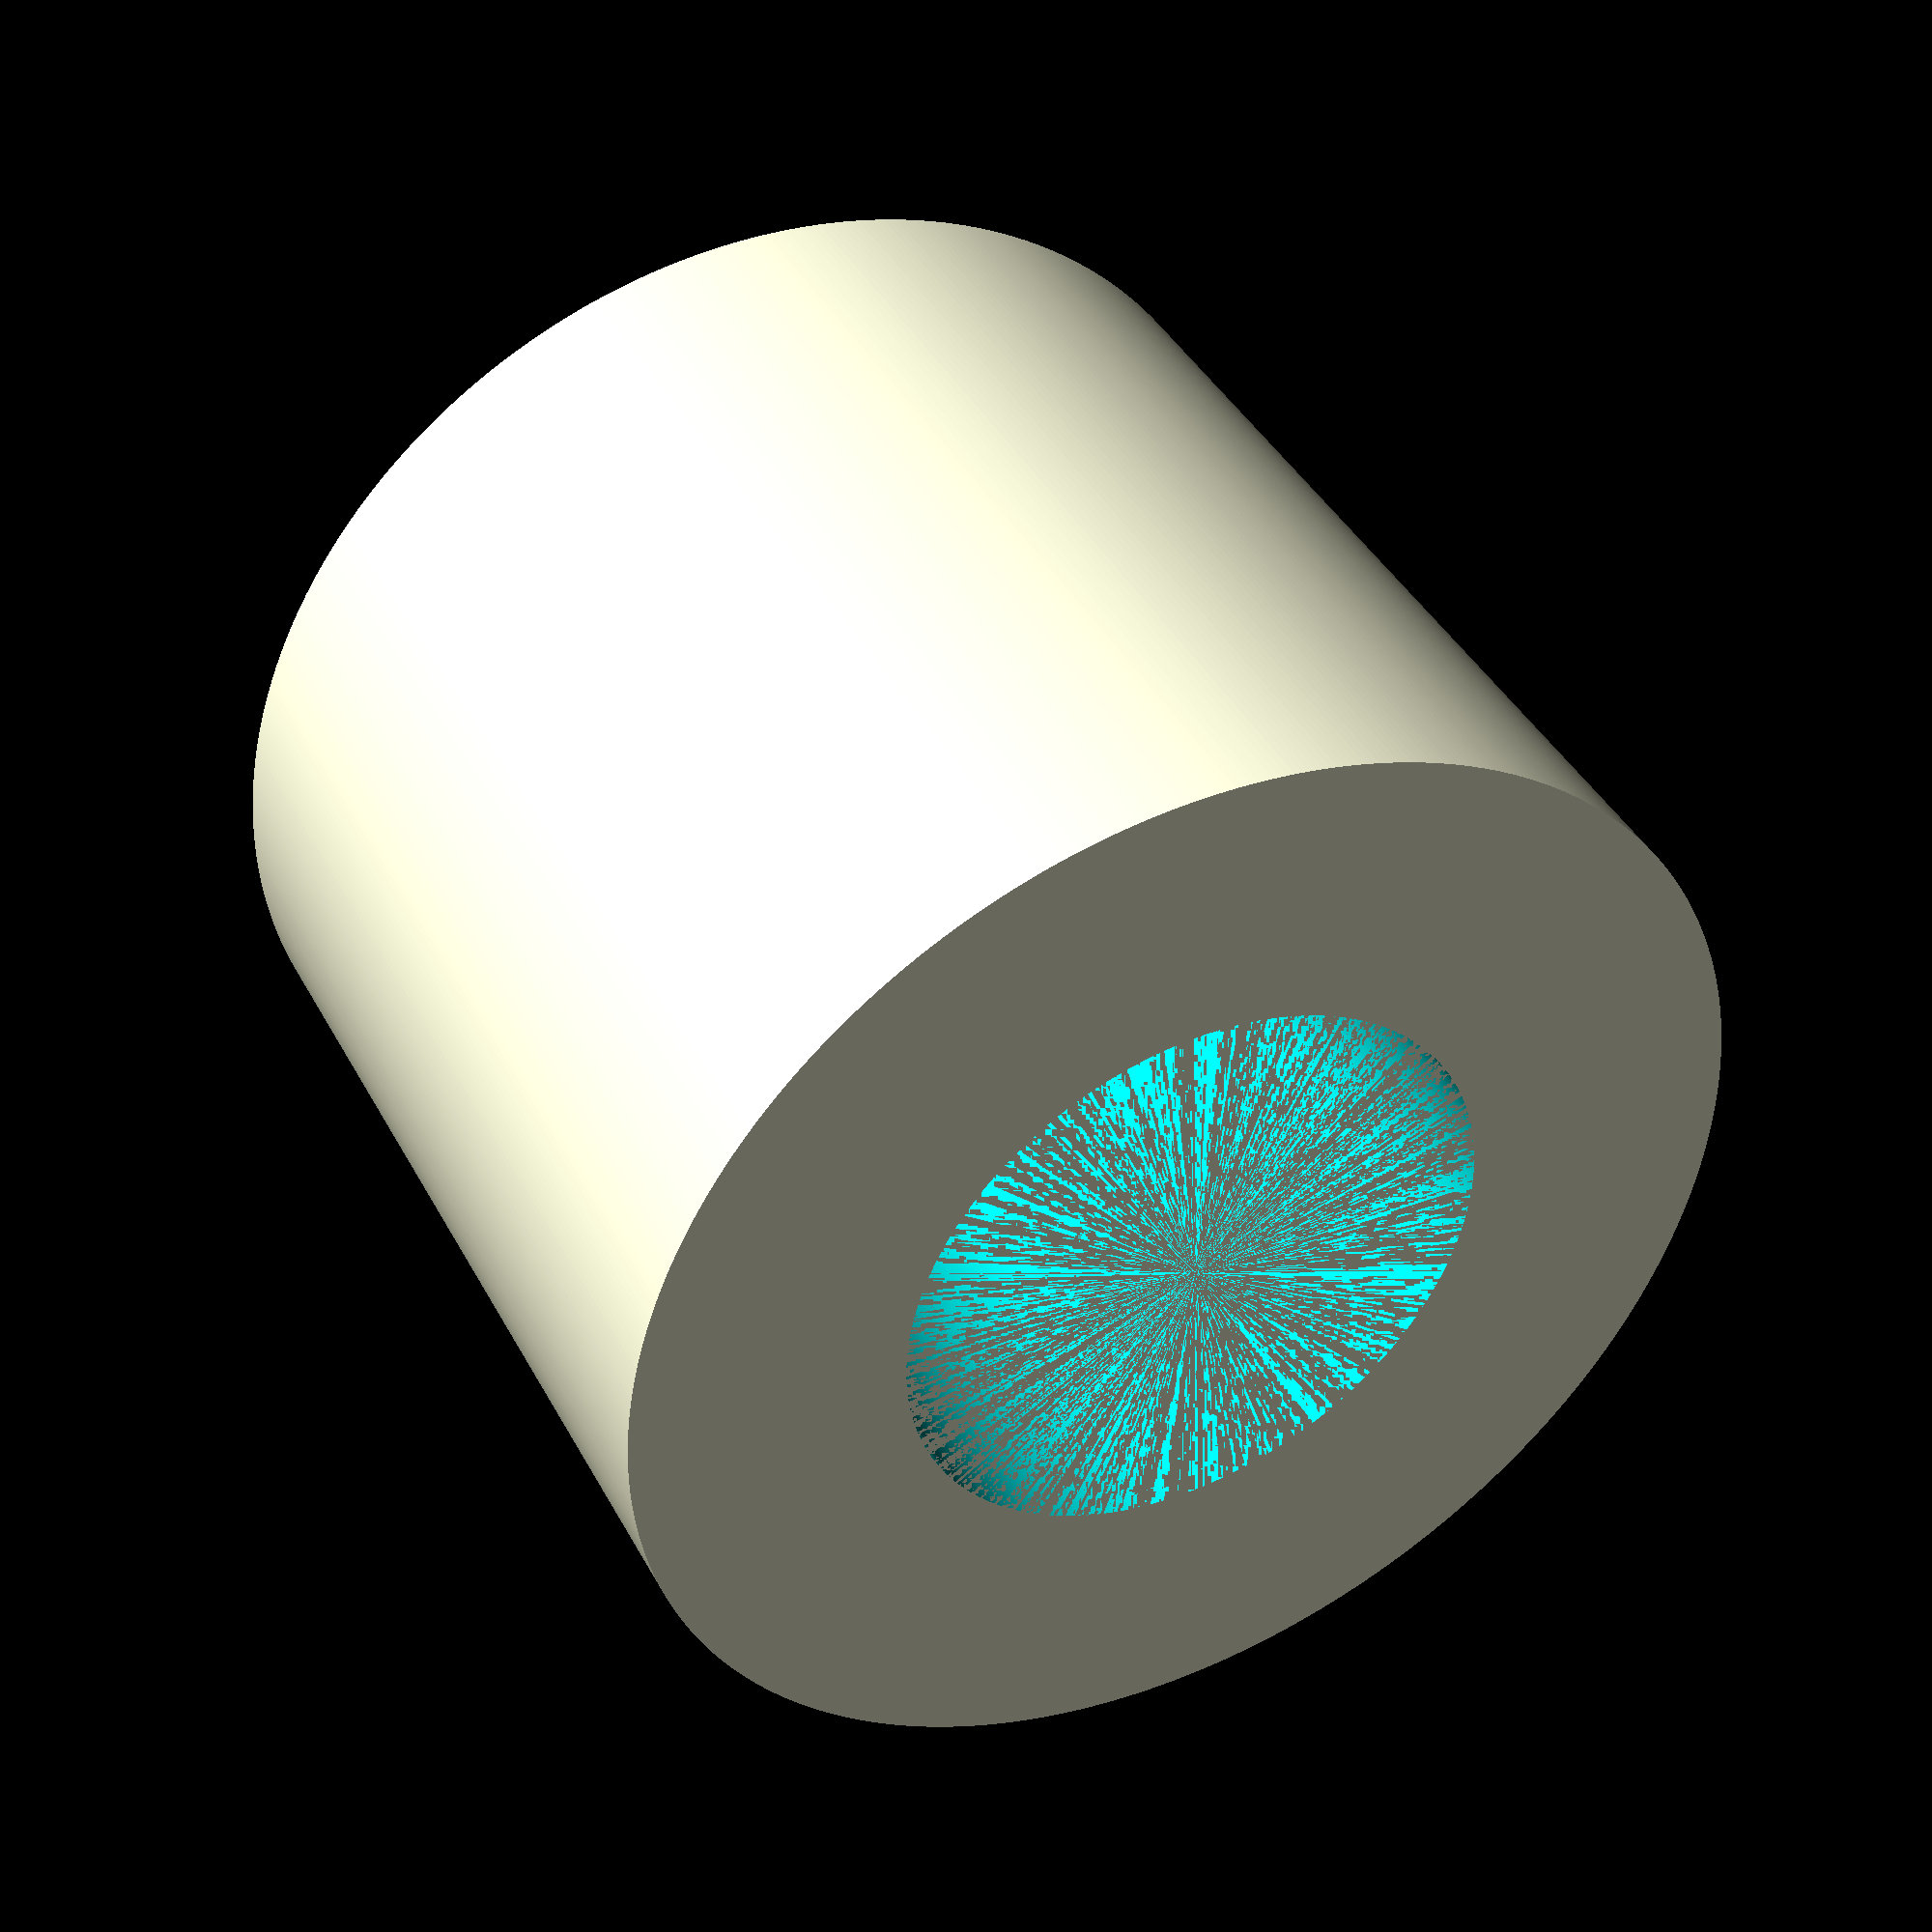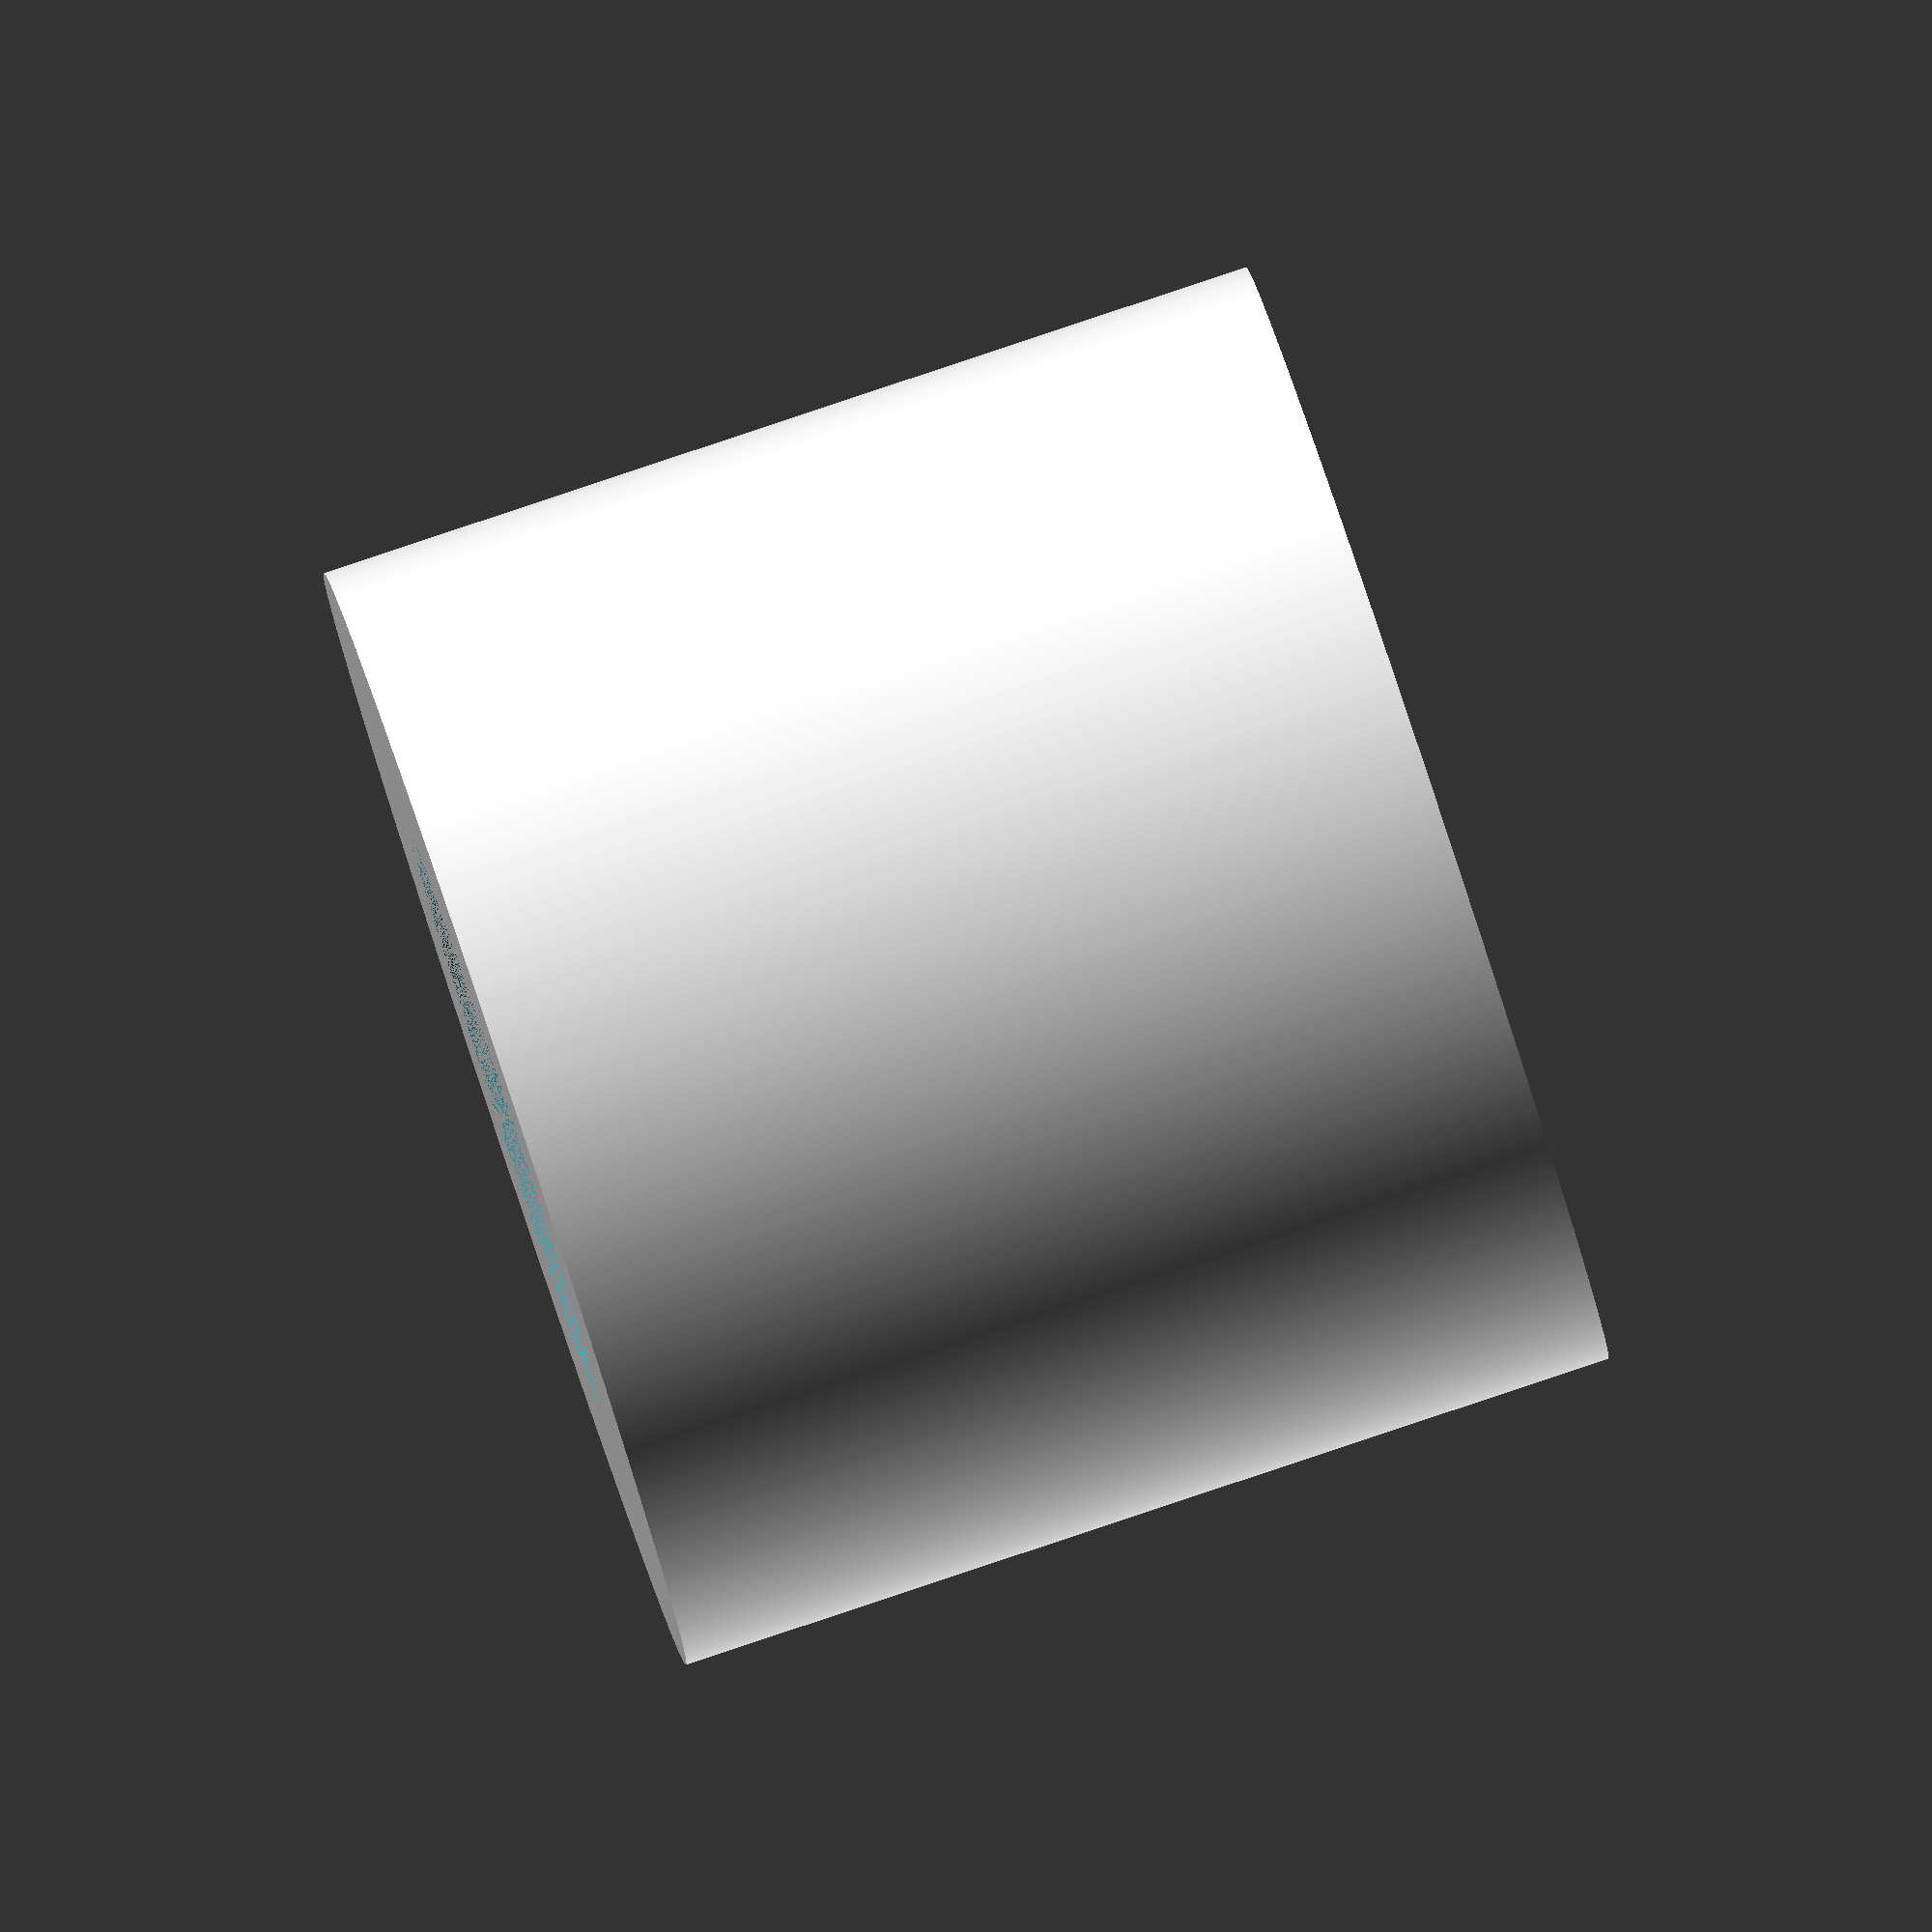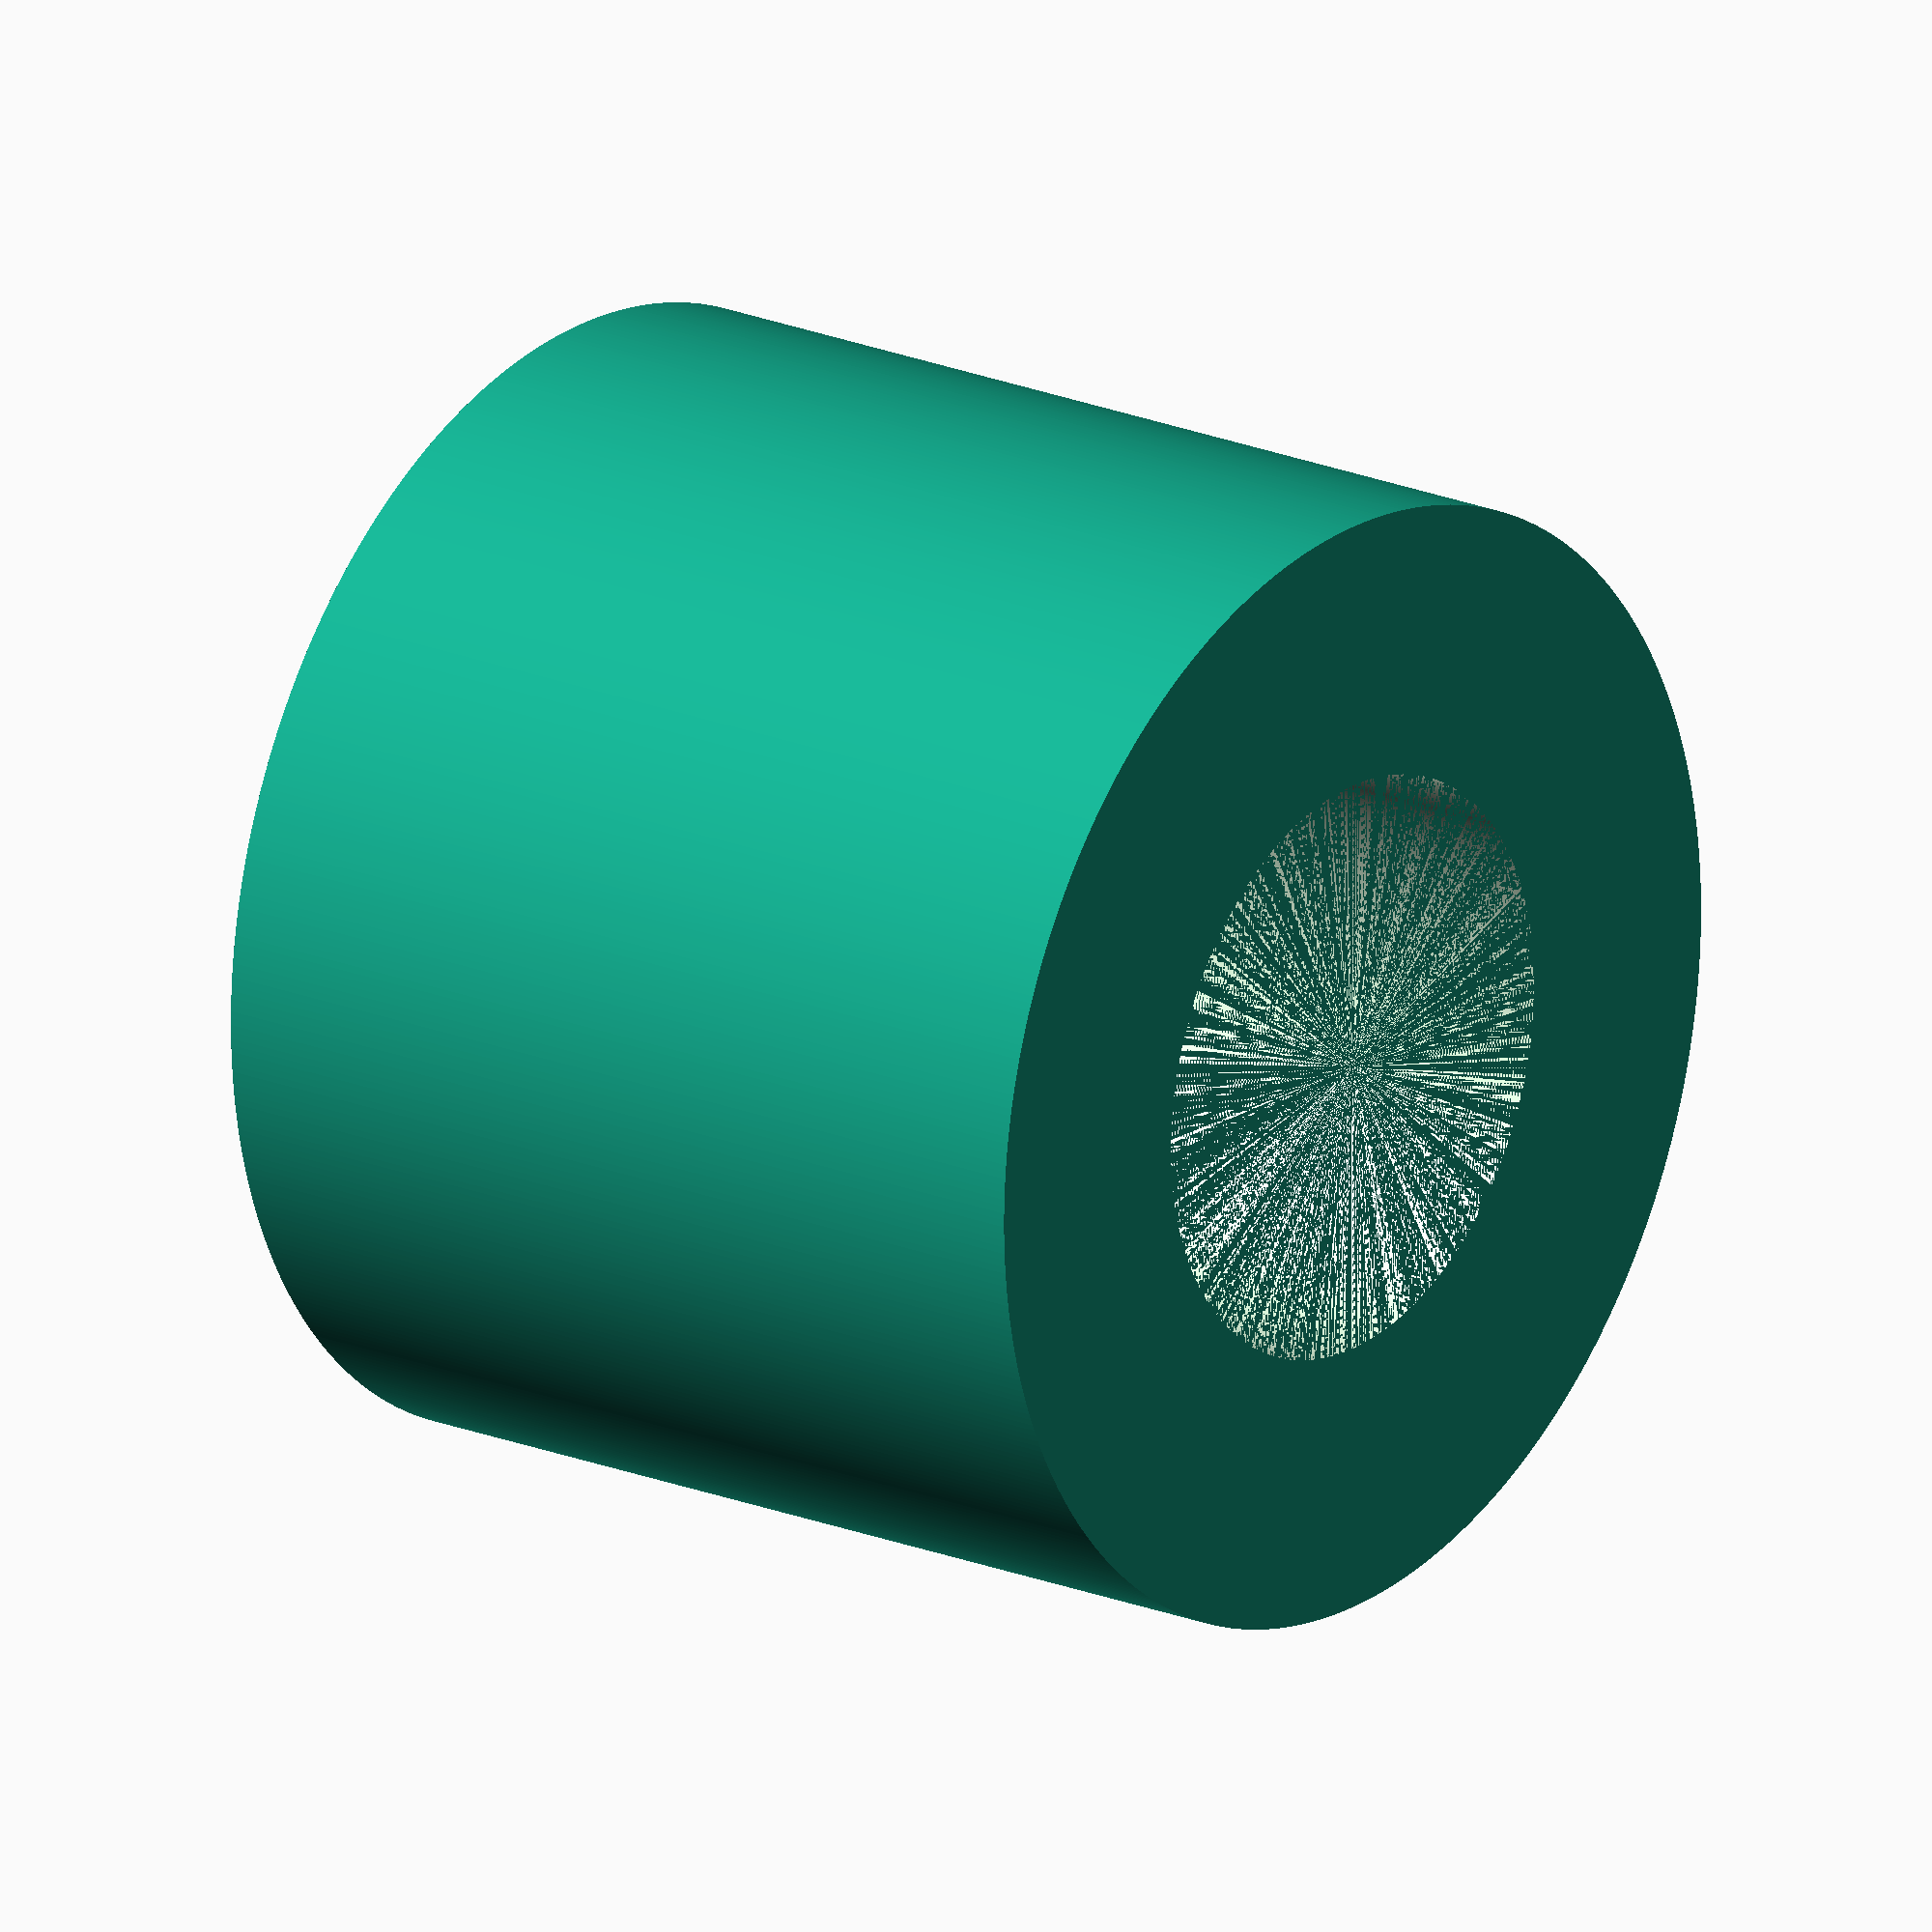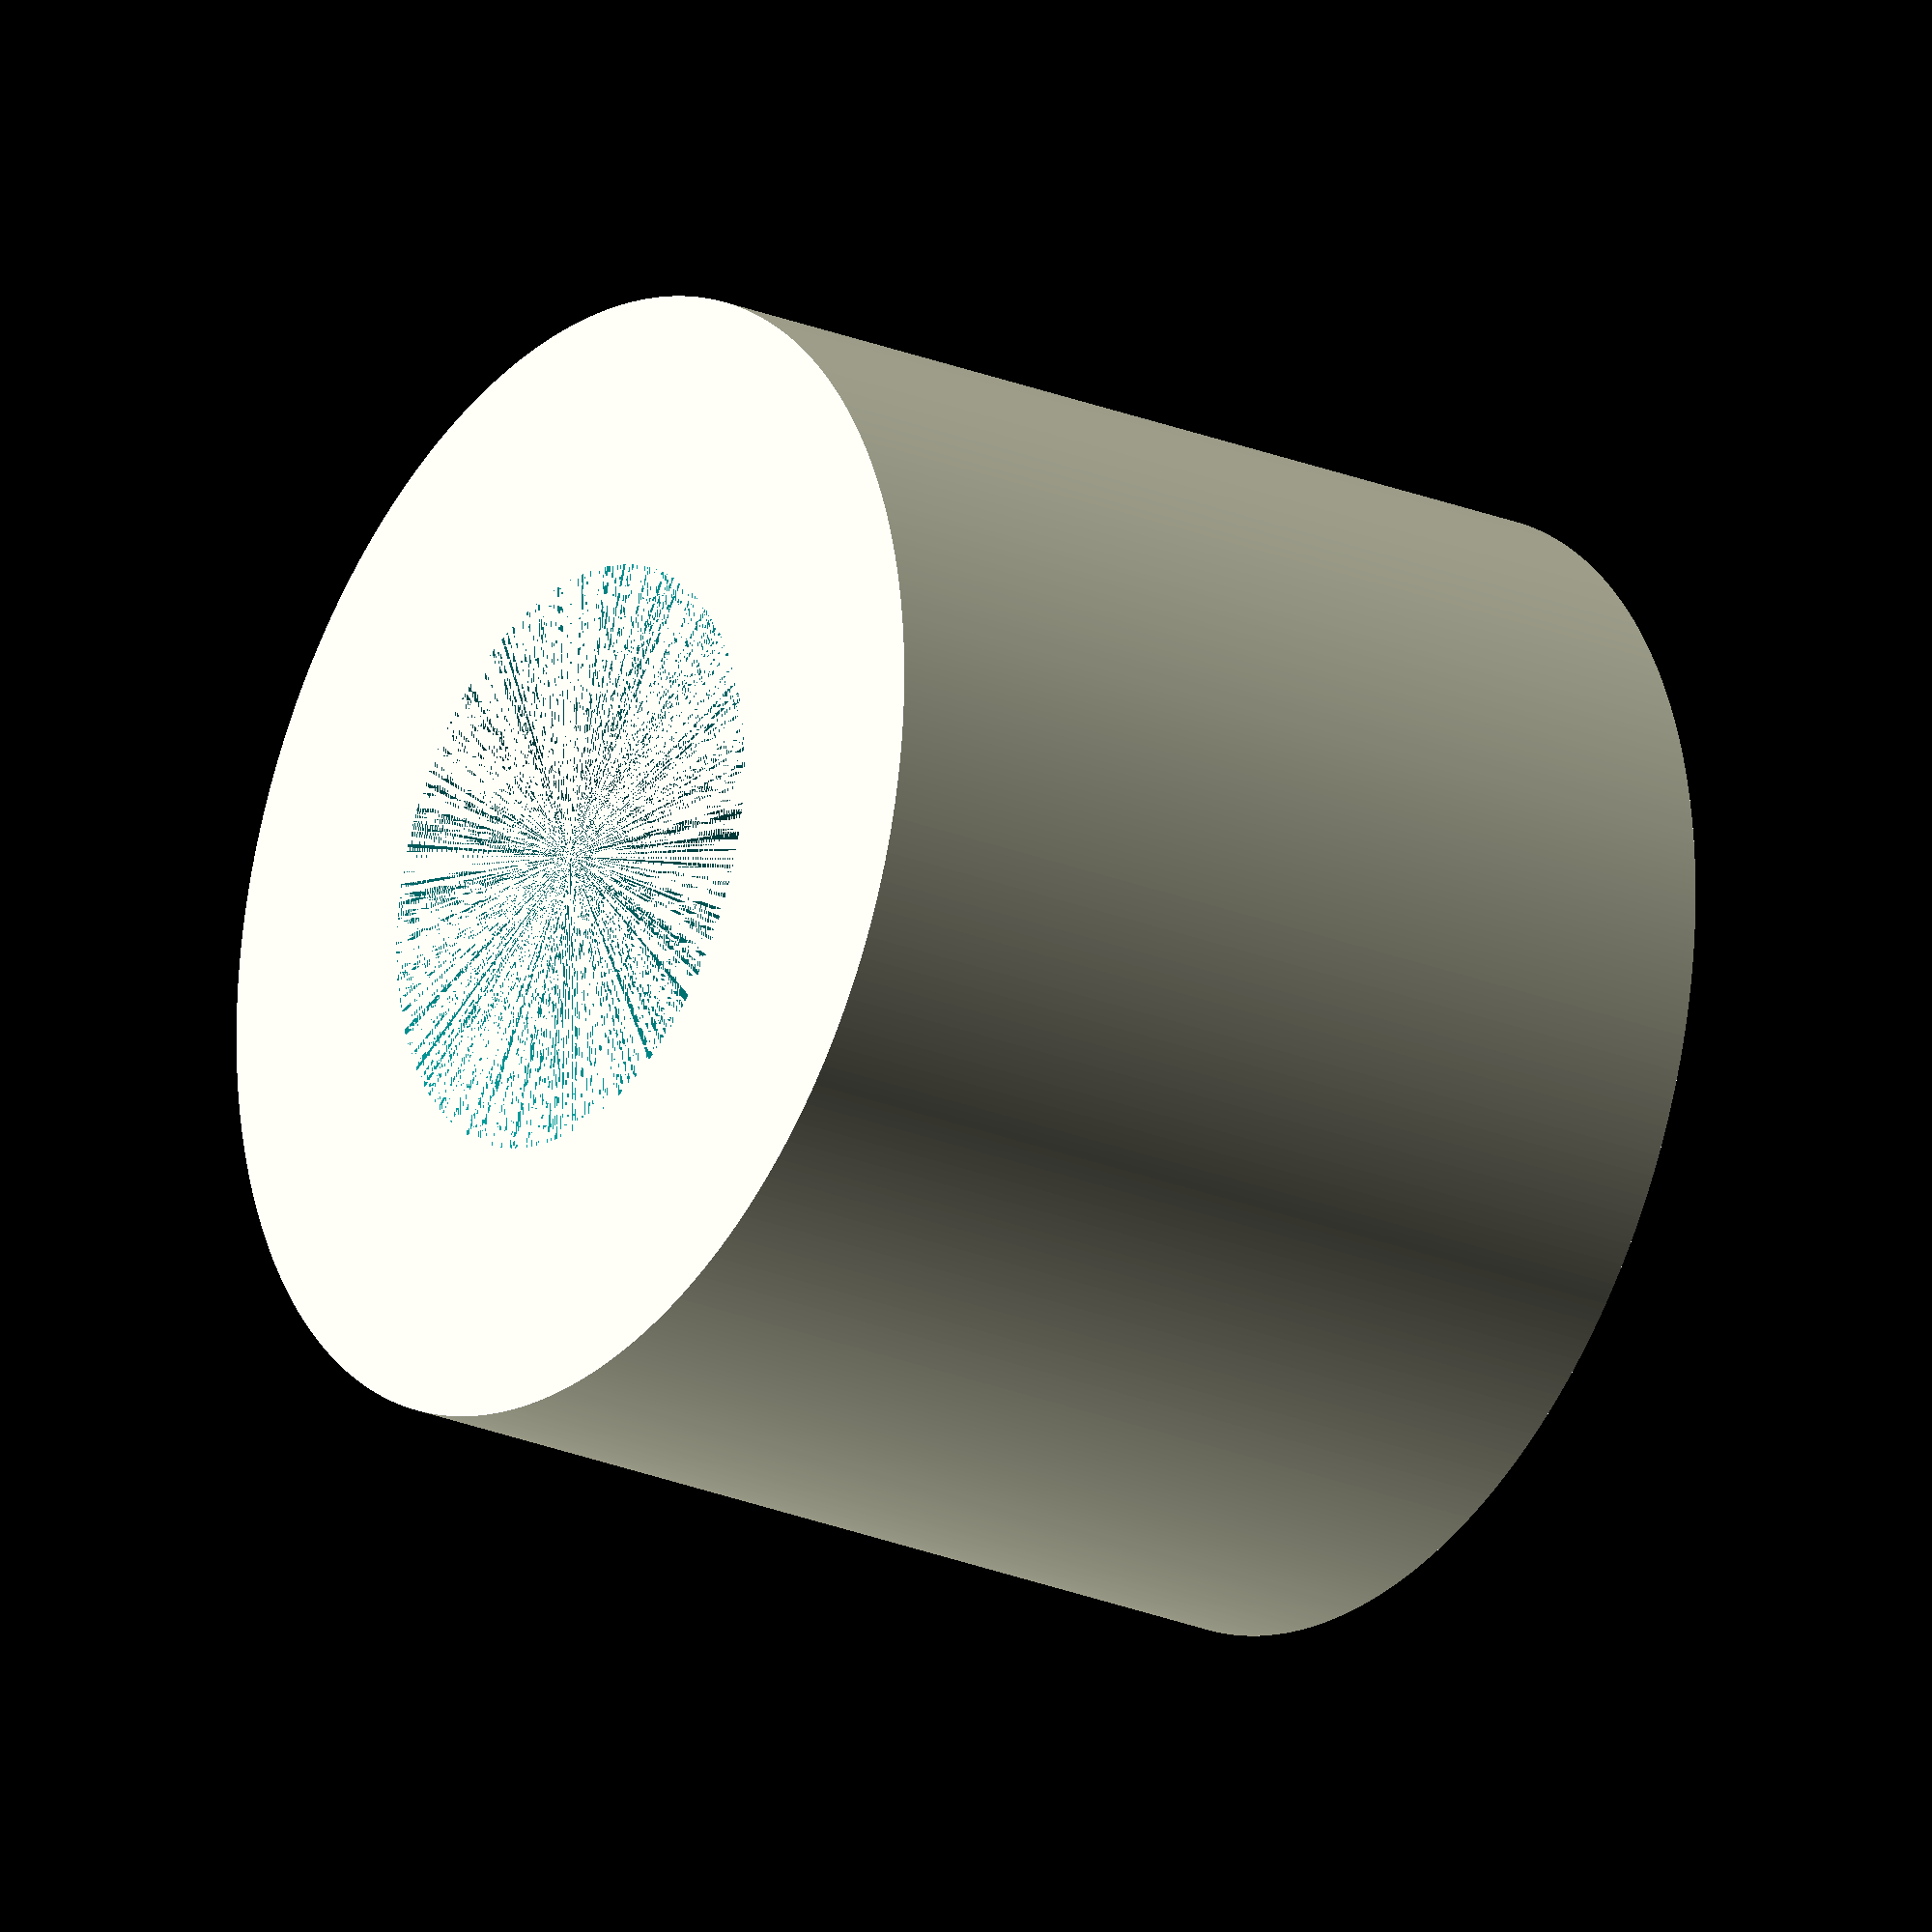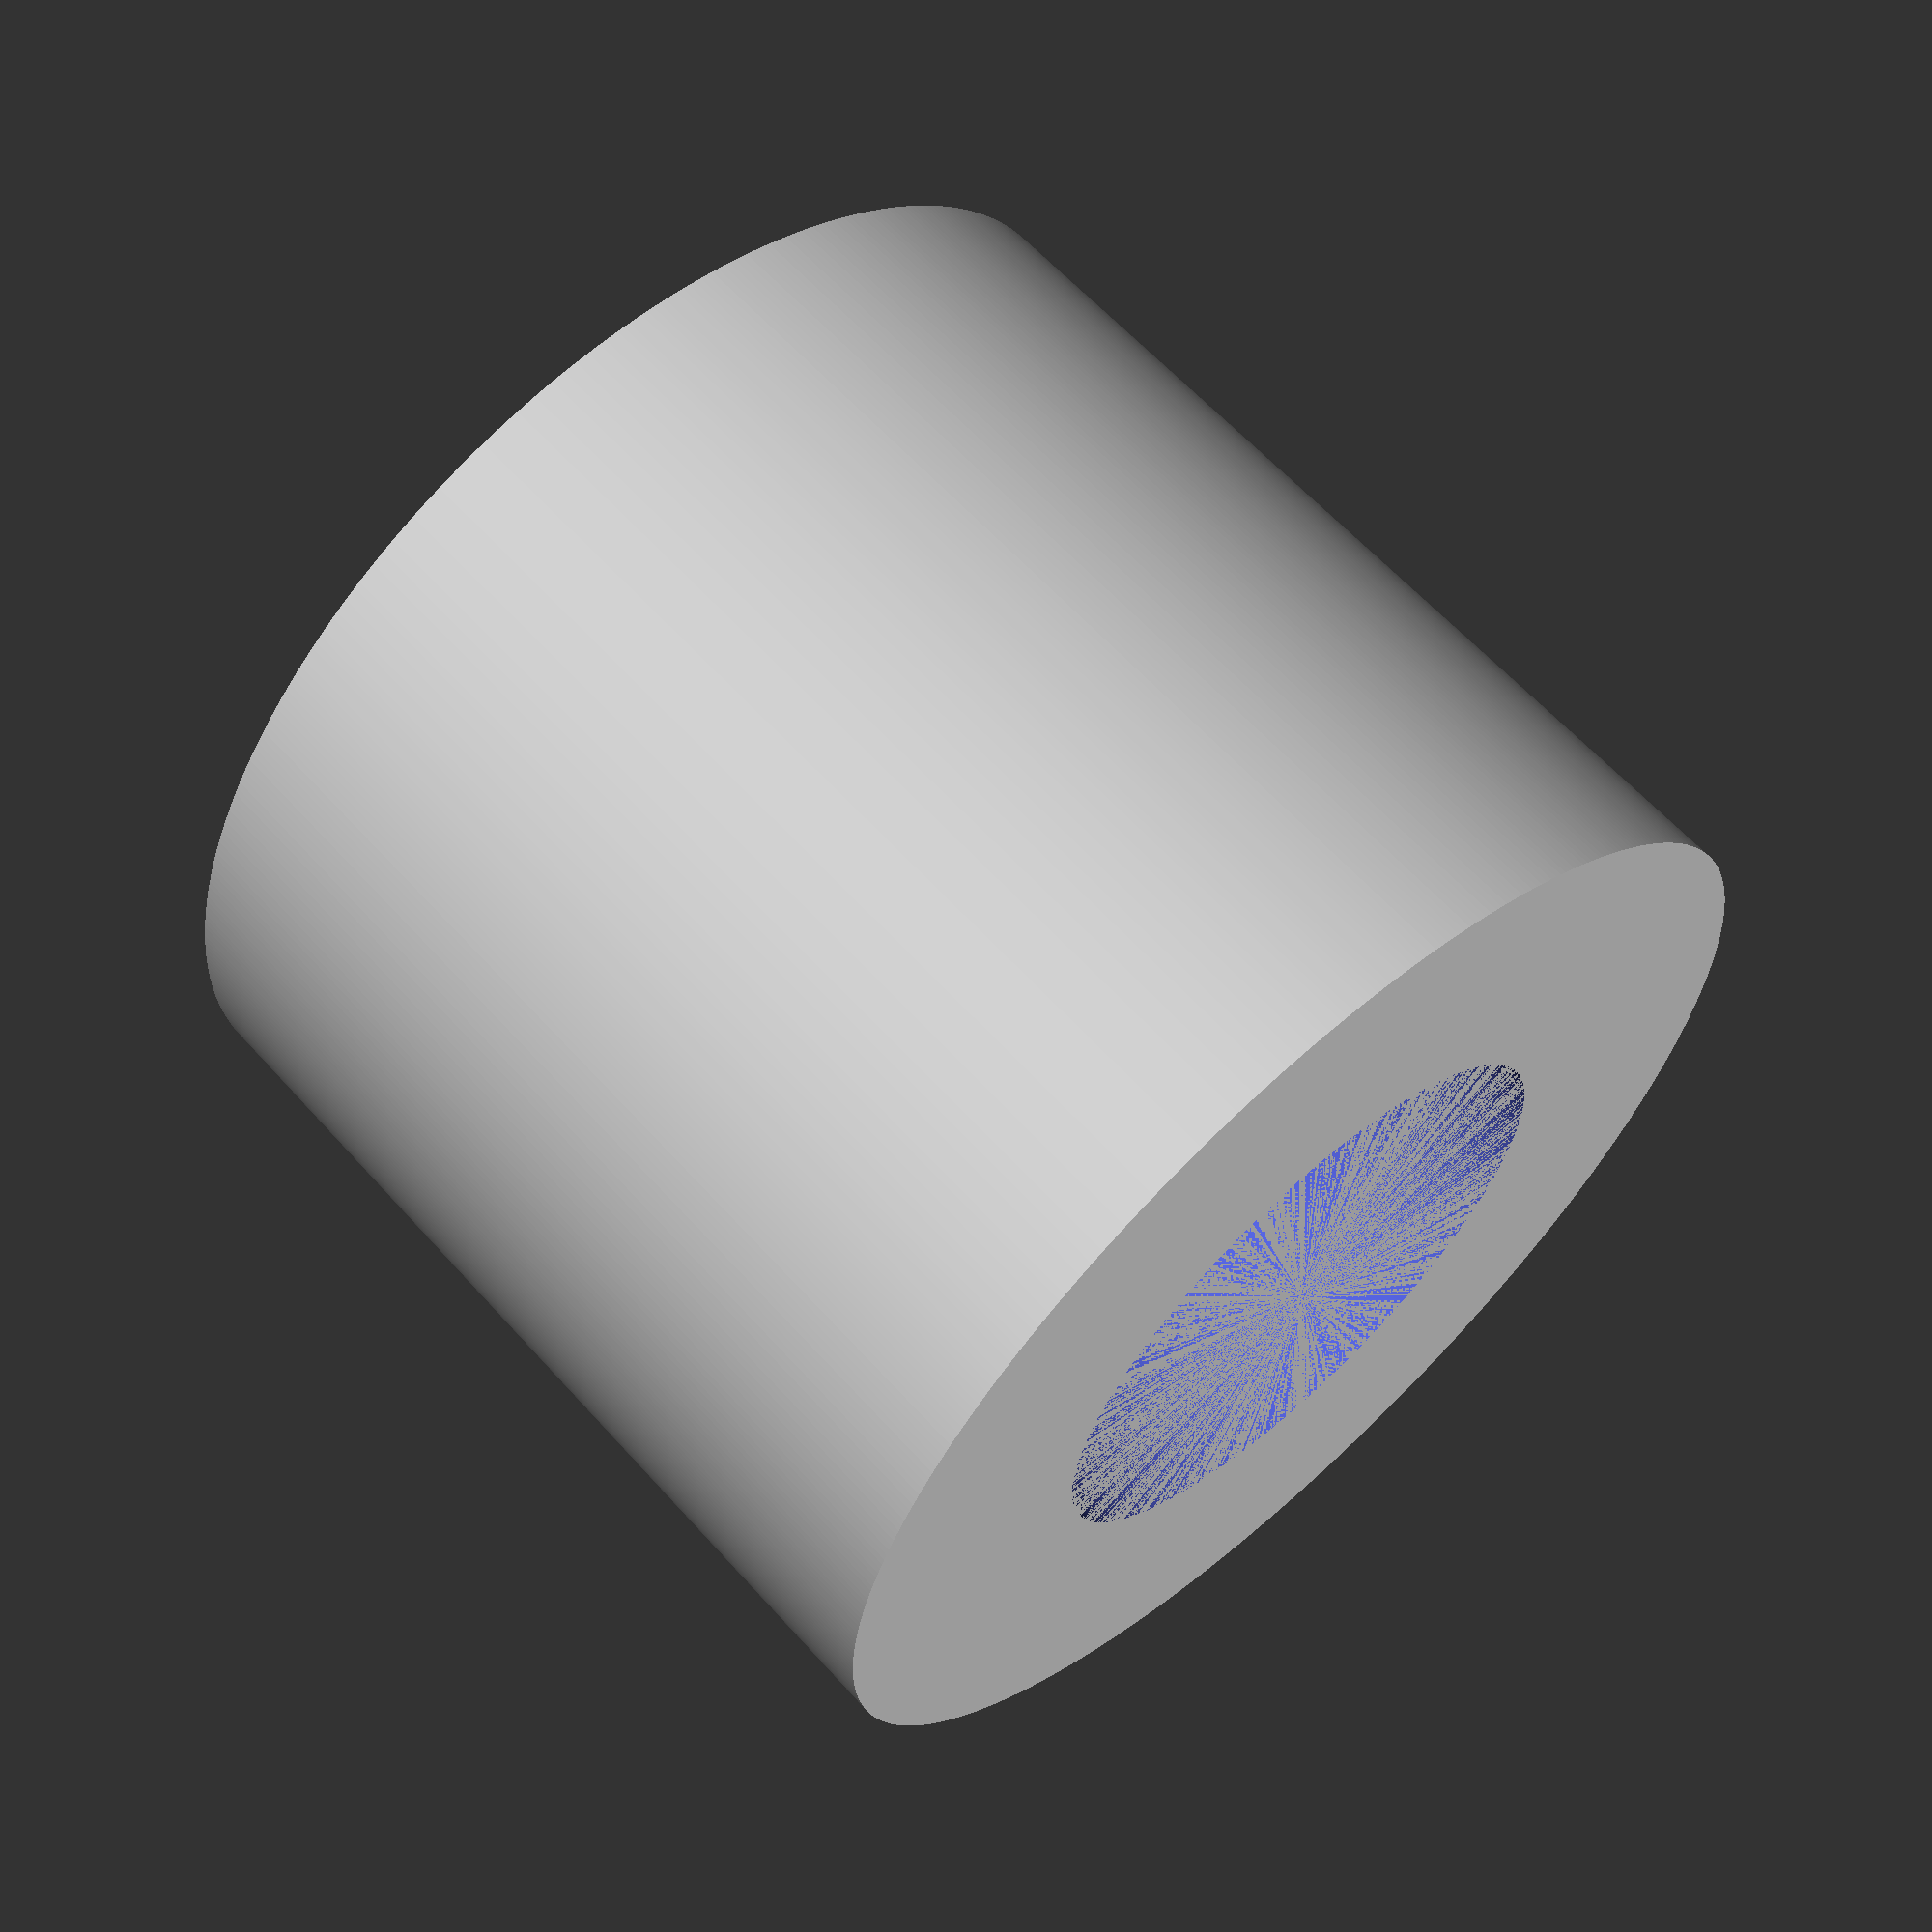
<openscad>
$fn=500;
outer_diameter=71;
inner_diameter=37;
height=60;

difference(){
    cylinder(height, outer_diameter/2, outer_diameter/2, center=true);
    cylinder(height, inner_diameter/2, inner_diameter/2, center=true);
}
</openscad>
<views>
elev=138.9 azim=29.8 roll=26.2 proj=p view=wireframe
elev=94.0 azim=233.6 roll=288.4 proj=o view=wireframe
elev=339.9 azim=115.5 roll=127.3 proj=o view=wireframe
elev=202.9 azim=276.3 roll=125.5 proj=o view=solid
elev=298.2 azim=224.6 roll=318.2 proj=p view=wireframe
</views>
